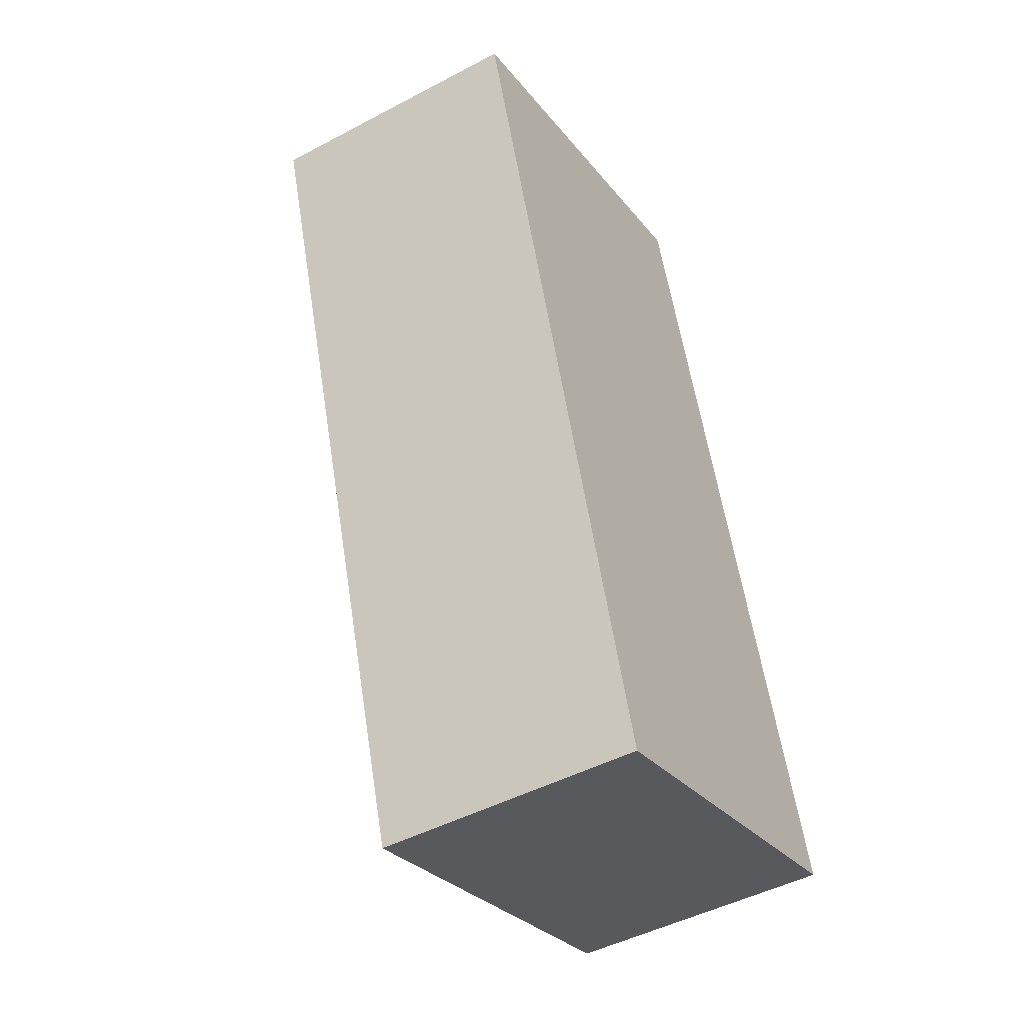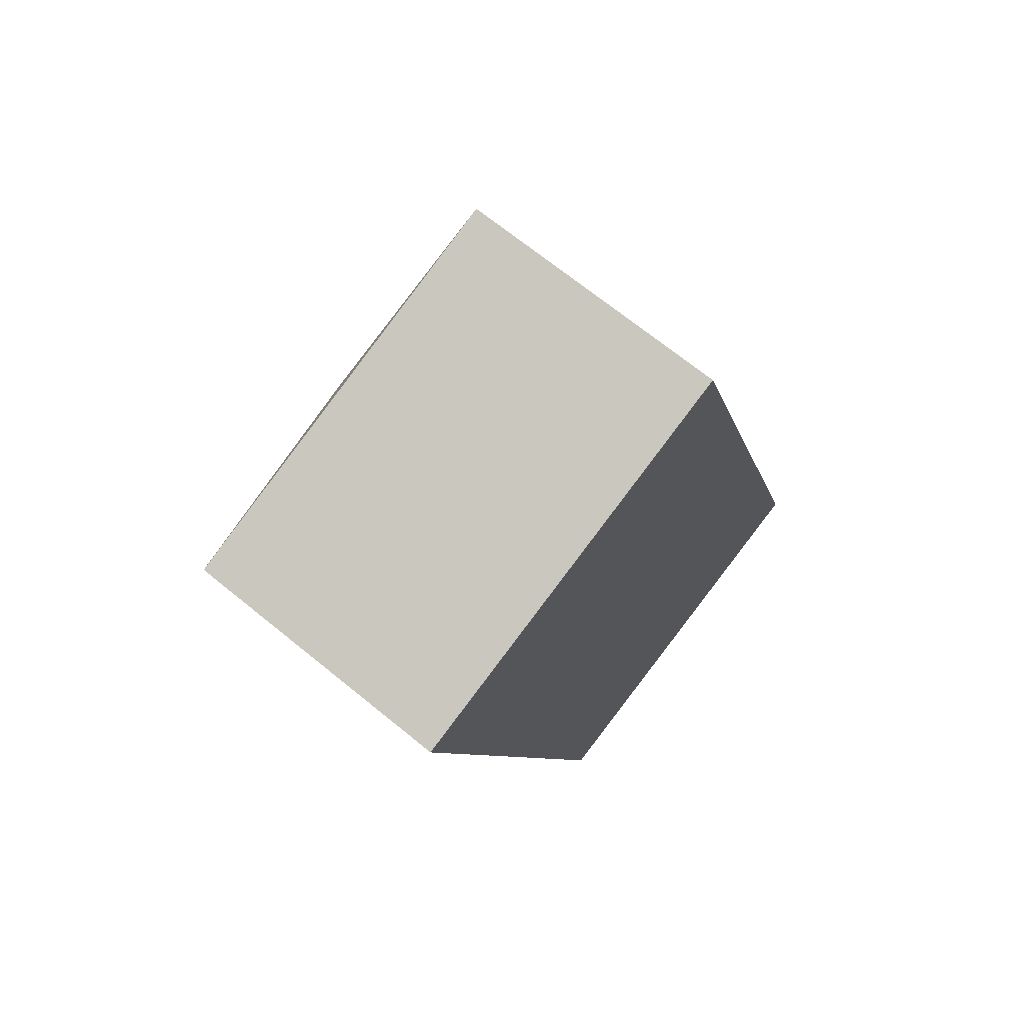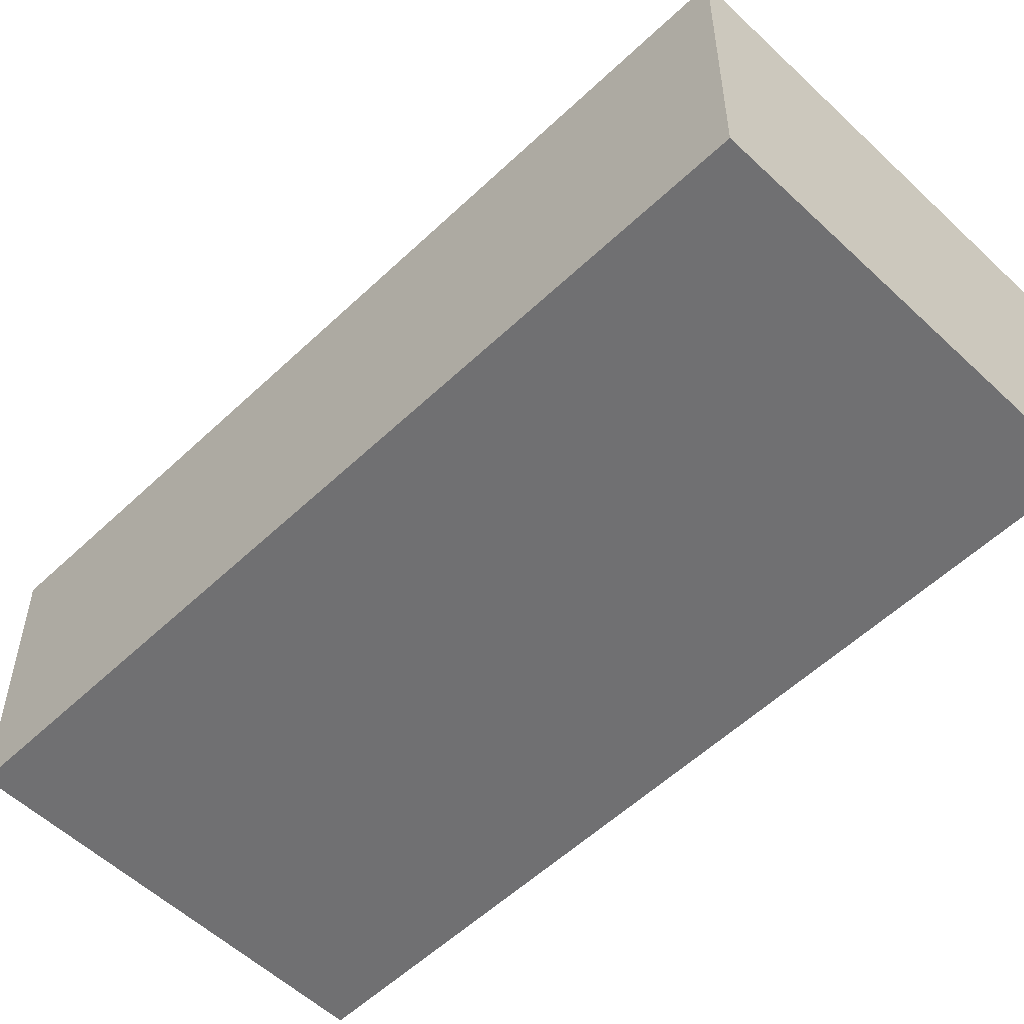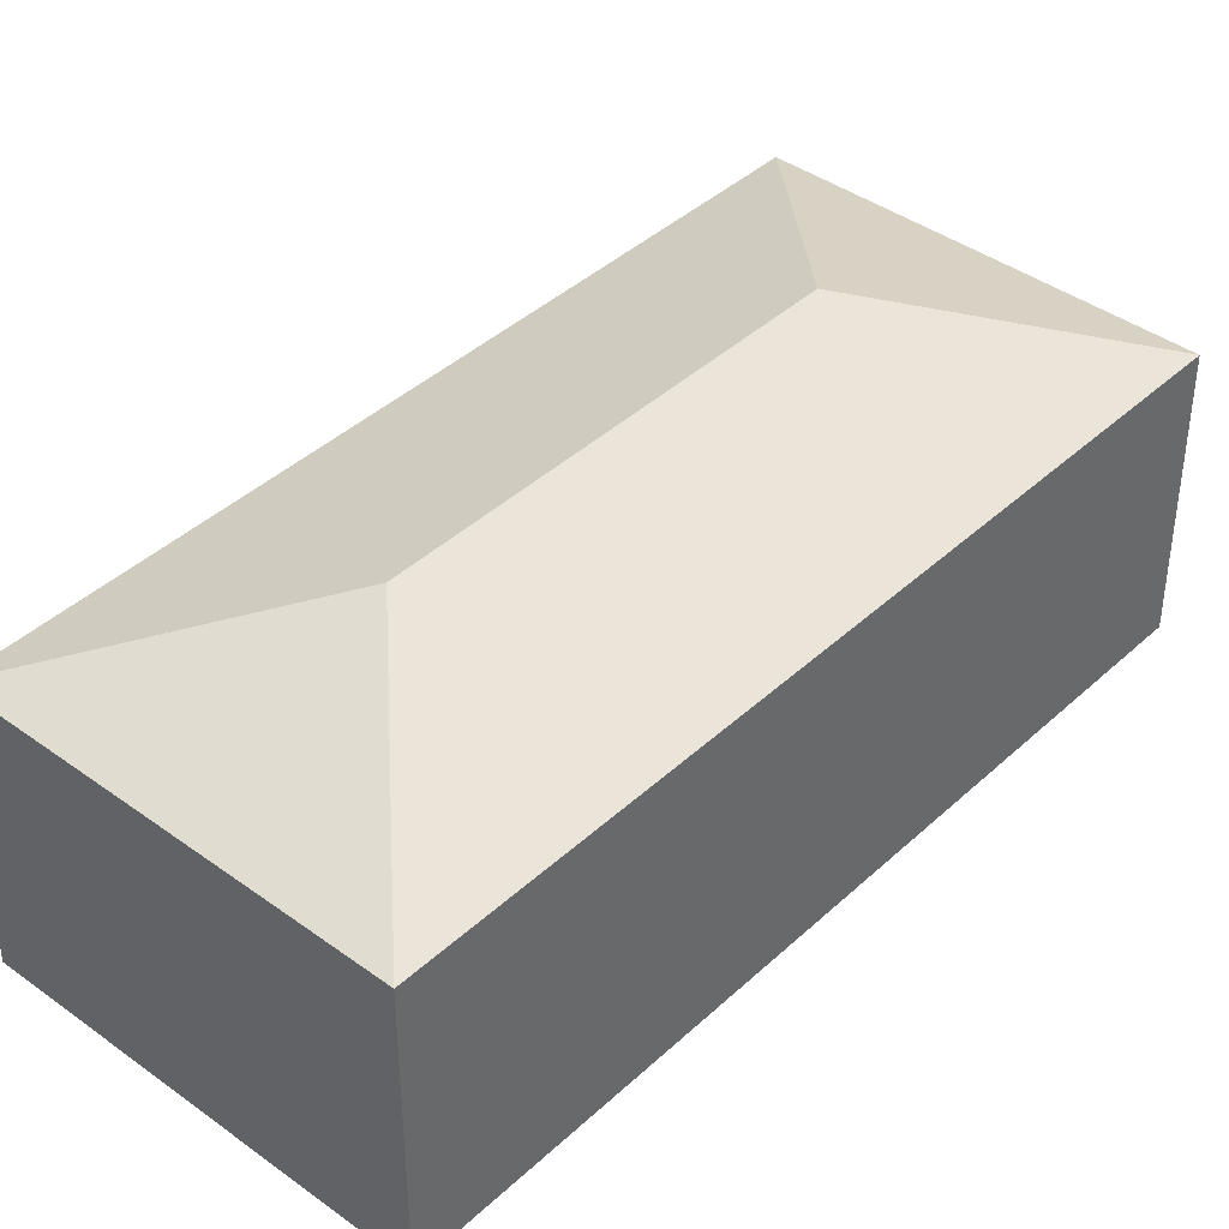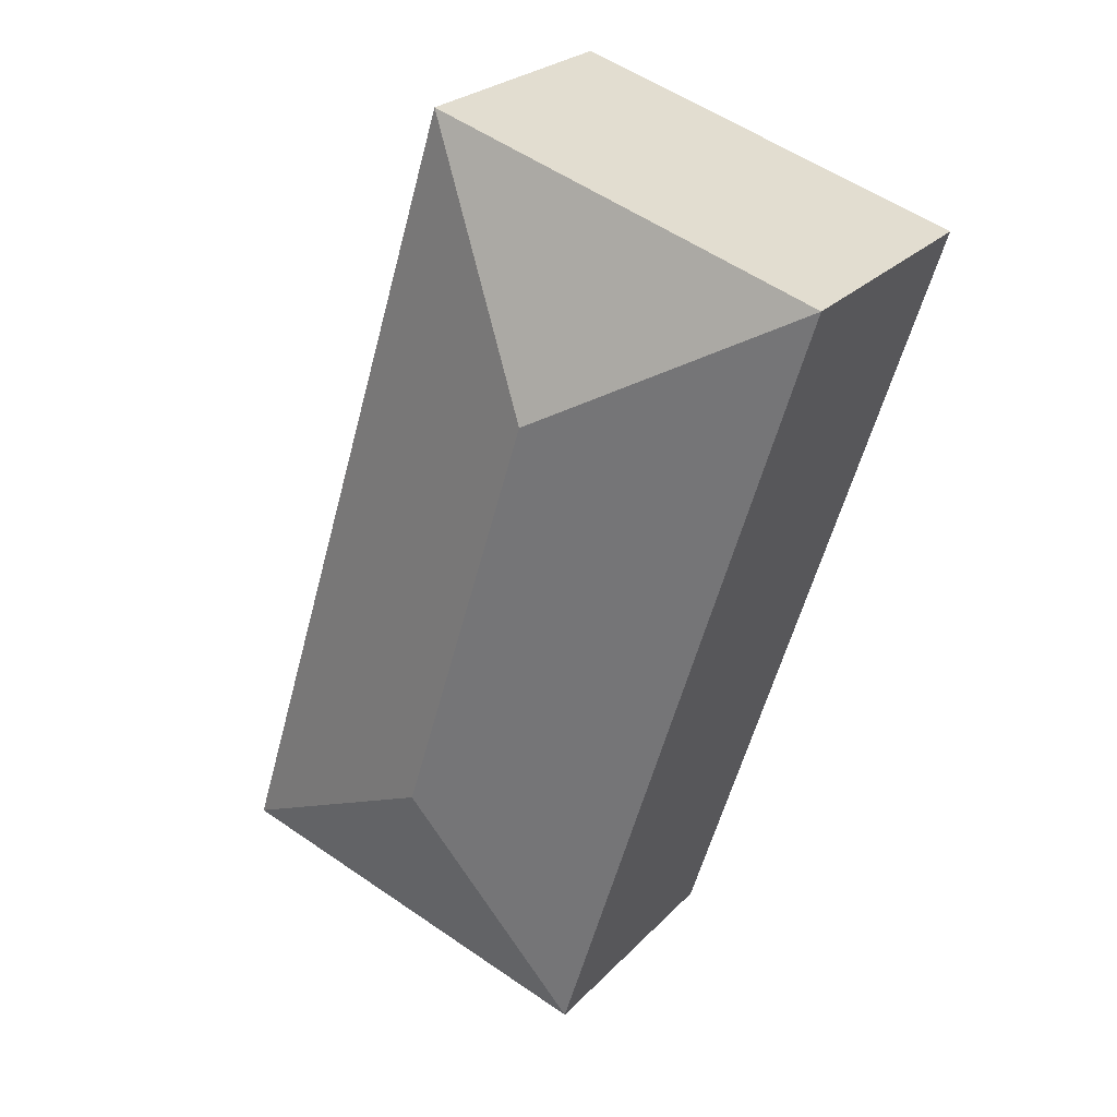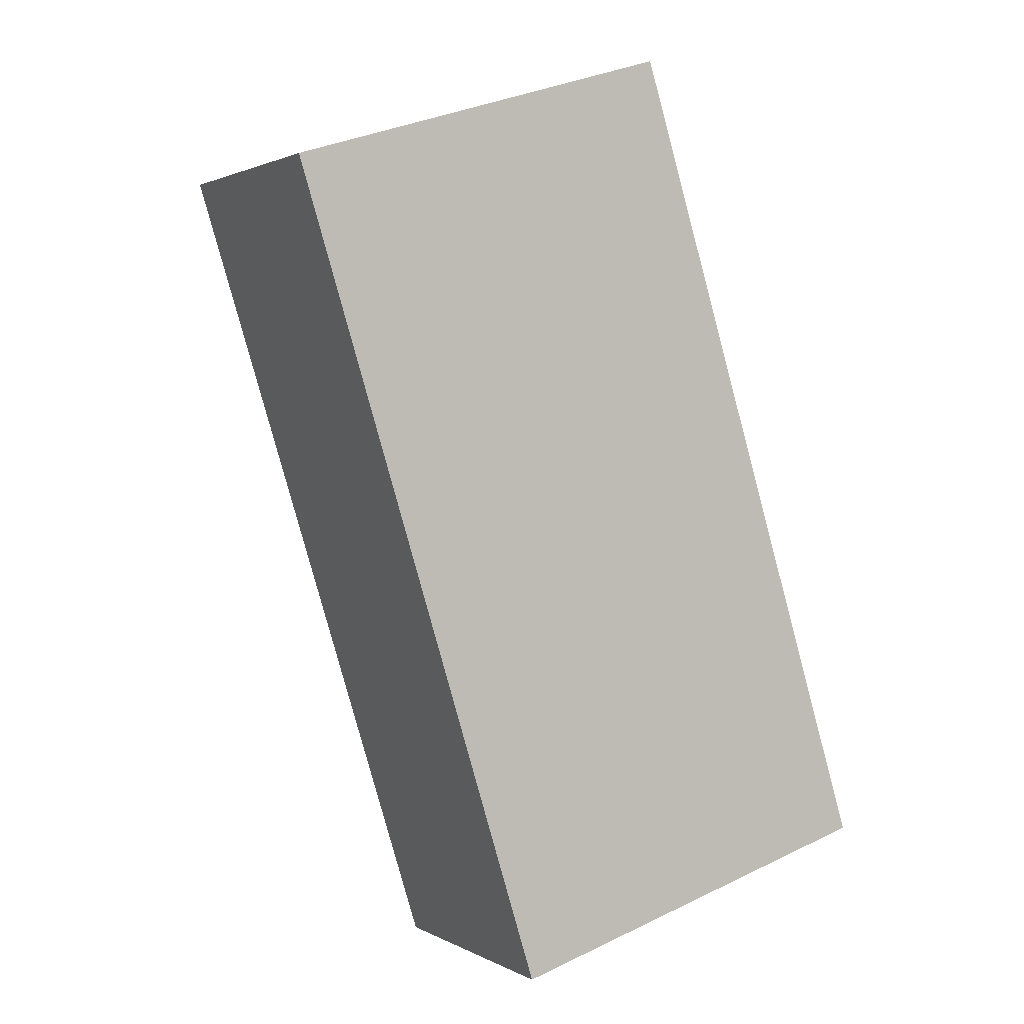
<metadata>
{"format":"obj","ext":"obj","renderer":"f3d","projection":"perspective","resolution":1024,"background":"white","views":[{"elev":-47.2,"azim":-59.1,"up":"+Z"},{"elev":69.3,"azim":-50.8,"up":"+Z"},{"elev":-55.0,"azim":-62.1,"up":"+Y"},{"elev":40.7,"azim":-155.5,"up":"+Y"},{"elev":25.1,"azim":-147.8,"up":"+Z"},{"elev":1.6,"azim":-28.6,"up":"+Z"}]}
</metadata>
<code>
v  3.818 3.353 -5.516
v  3.856 2.645 1.192
v  6.342 2.645 -6.848
v  2.524 3.353 -1.332
v  0 2.645 1.62e-16
v  2.485 2.644 -8.04
v  0 0 0
v  2.485 4.923e-16 -8.04
v  3.856 -7.299e-17 1.192
v  6.342 4.193e-16 -6.848
g defaultobject
f 1 2 3
f 2 1 4
f 4 5 2
f 1 3 6
f 4 6 5
f 6 4 1
f 6 7 5
f 7 6 8
f 7 2 5
f 2 7 9
f 9 3 2
f 3 9 10
f 10 6 3
f 6 10 8
f 8 9 7
f 9 8 10

</code>
